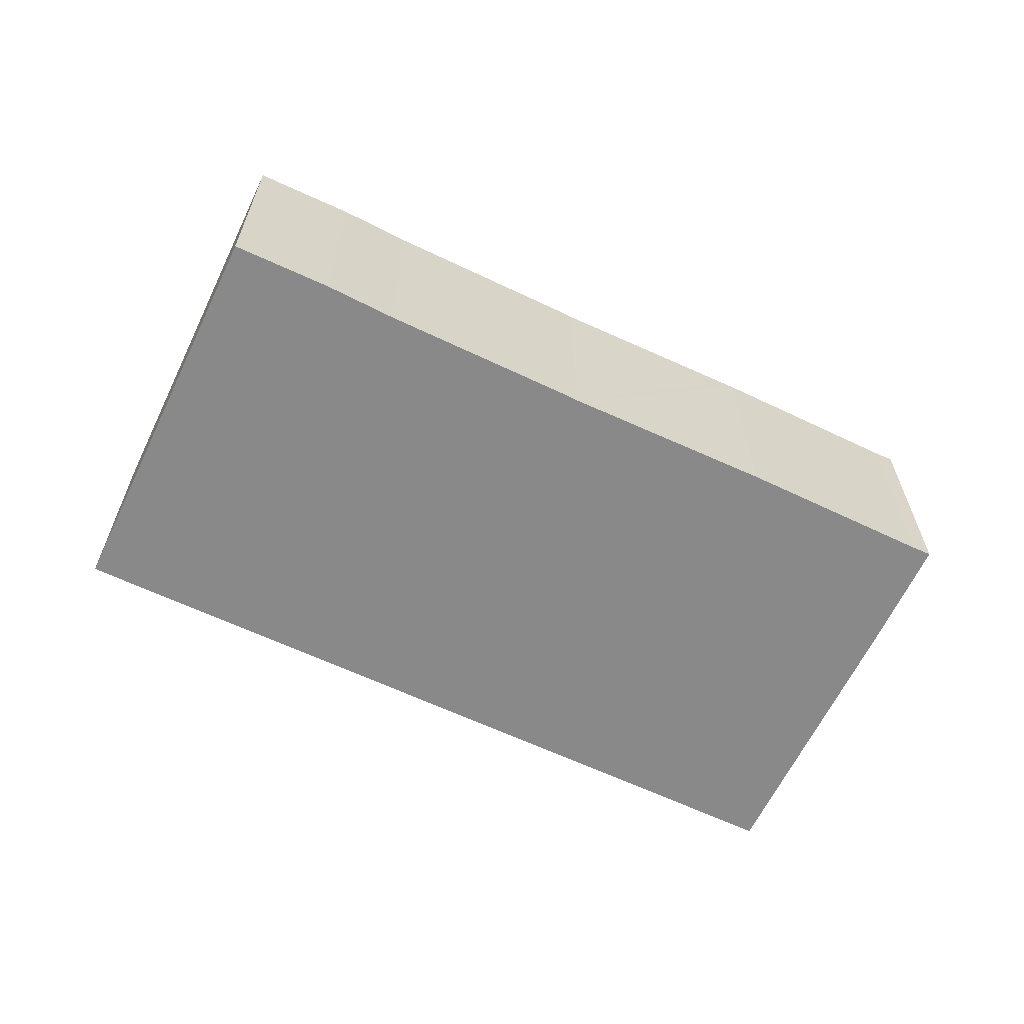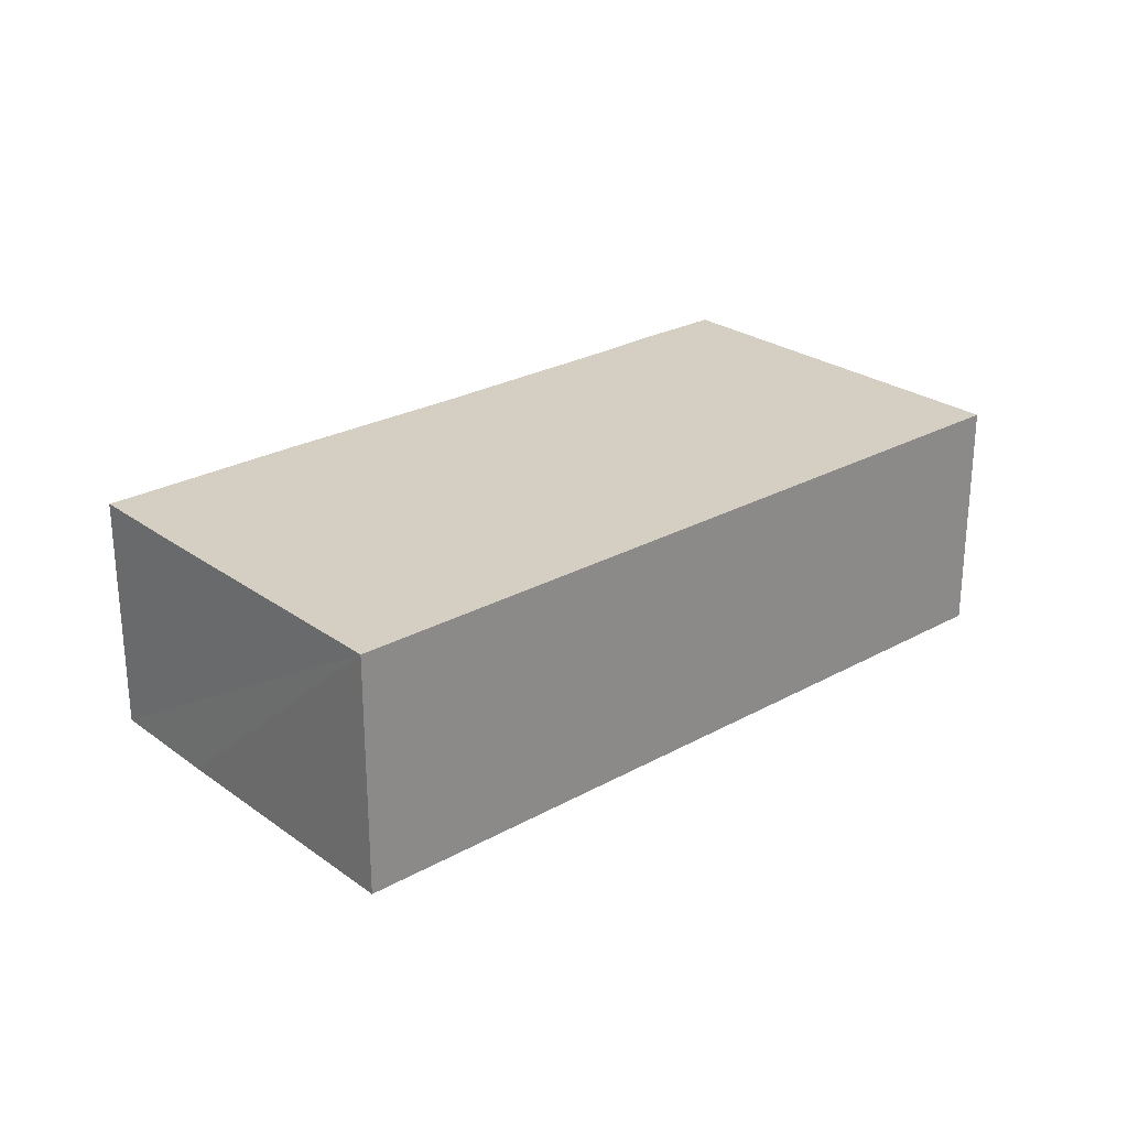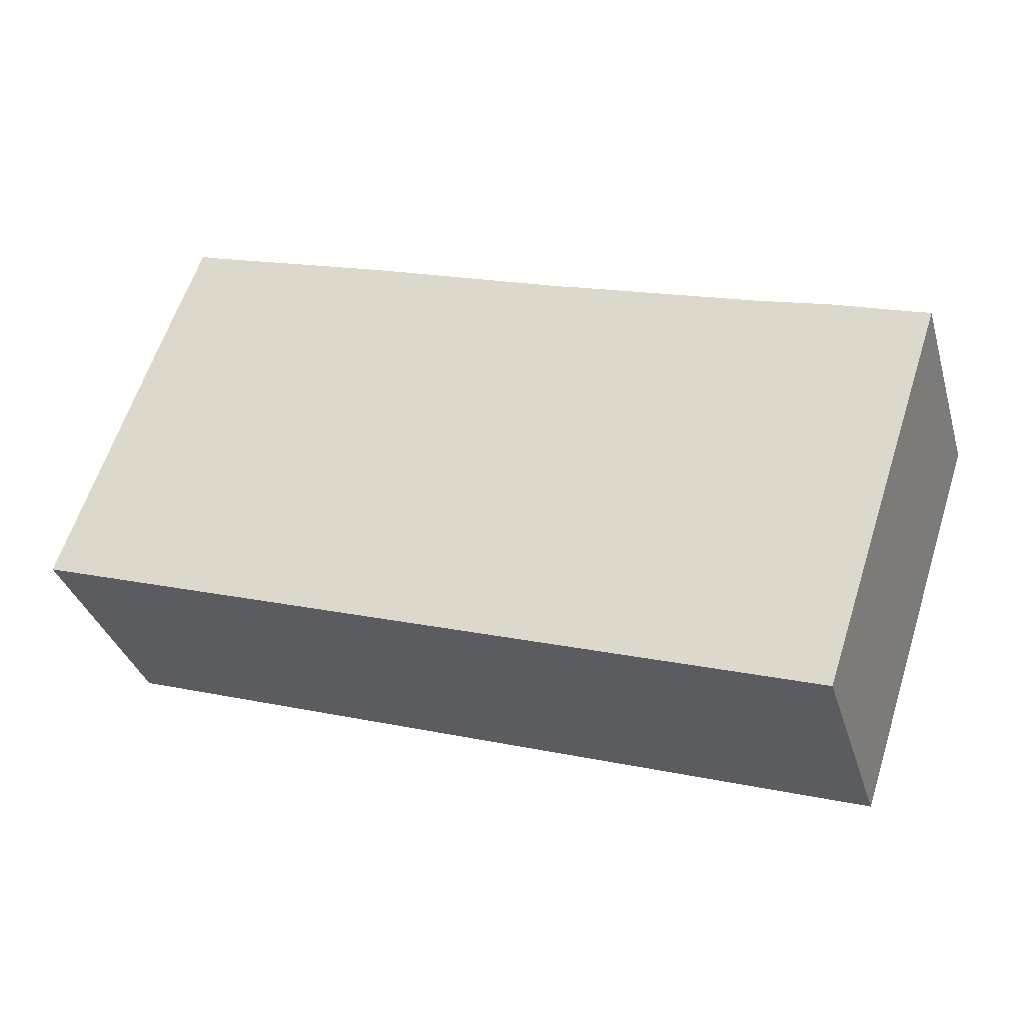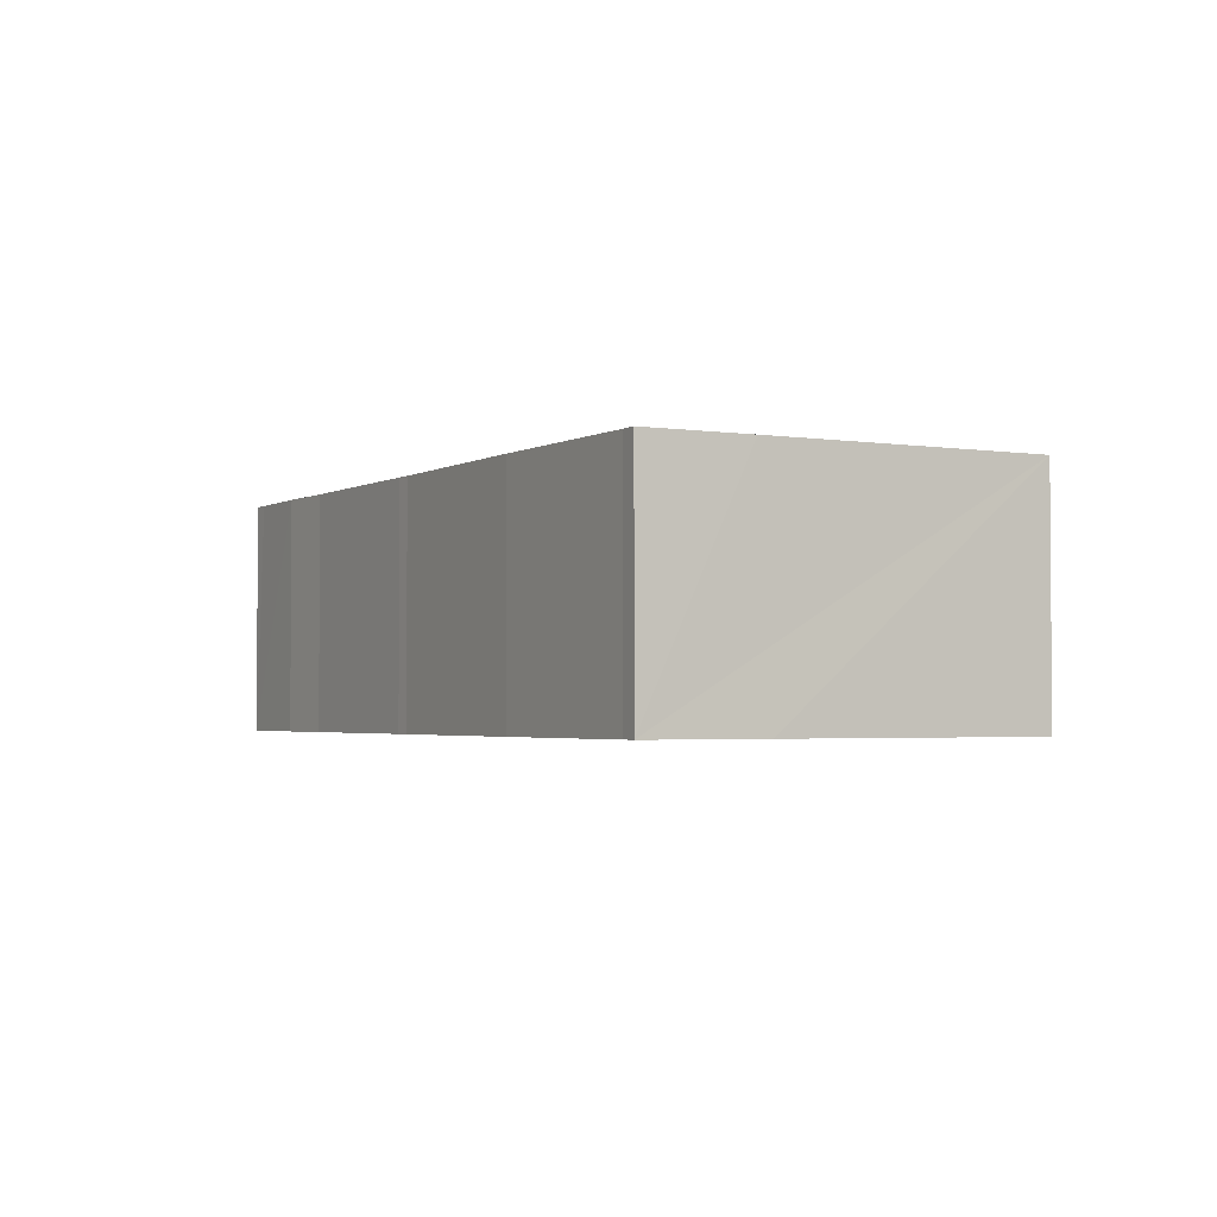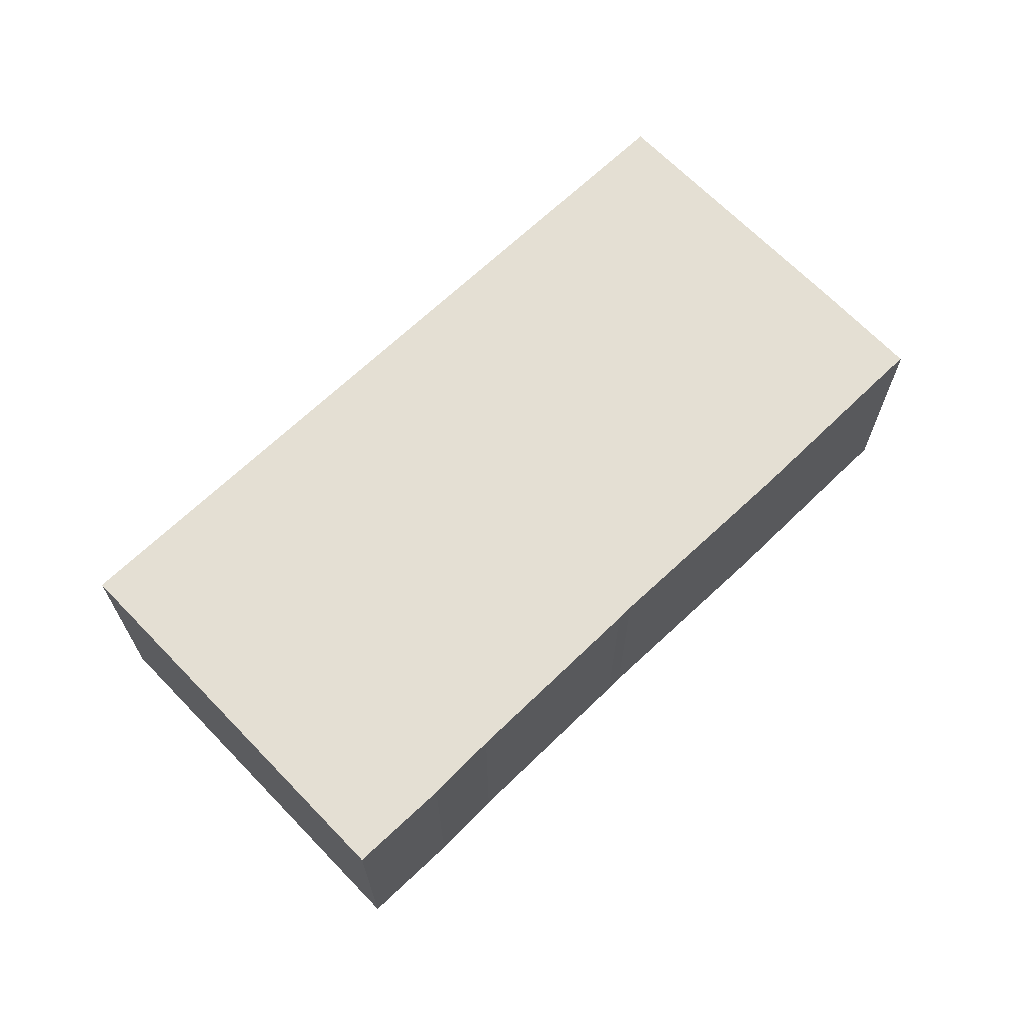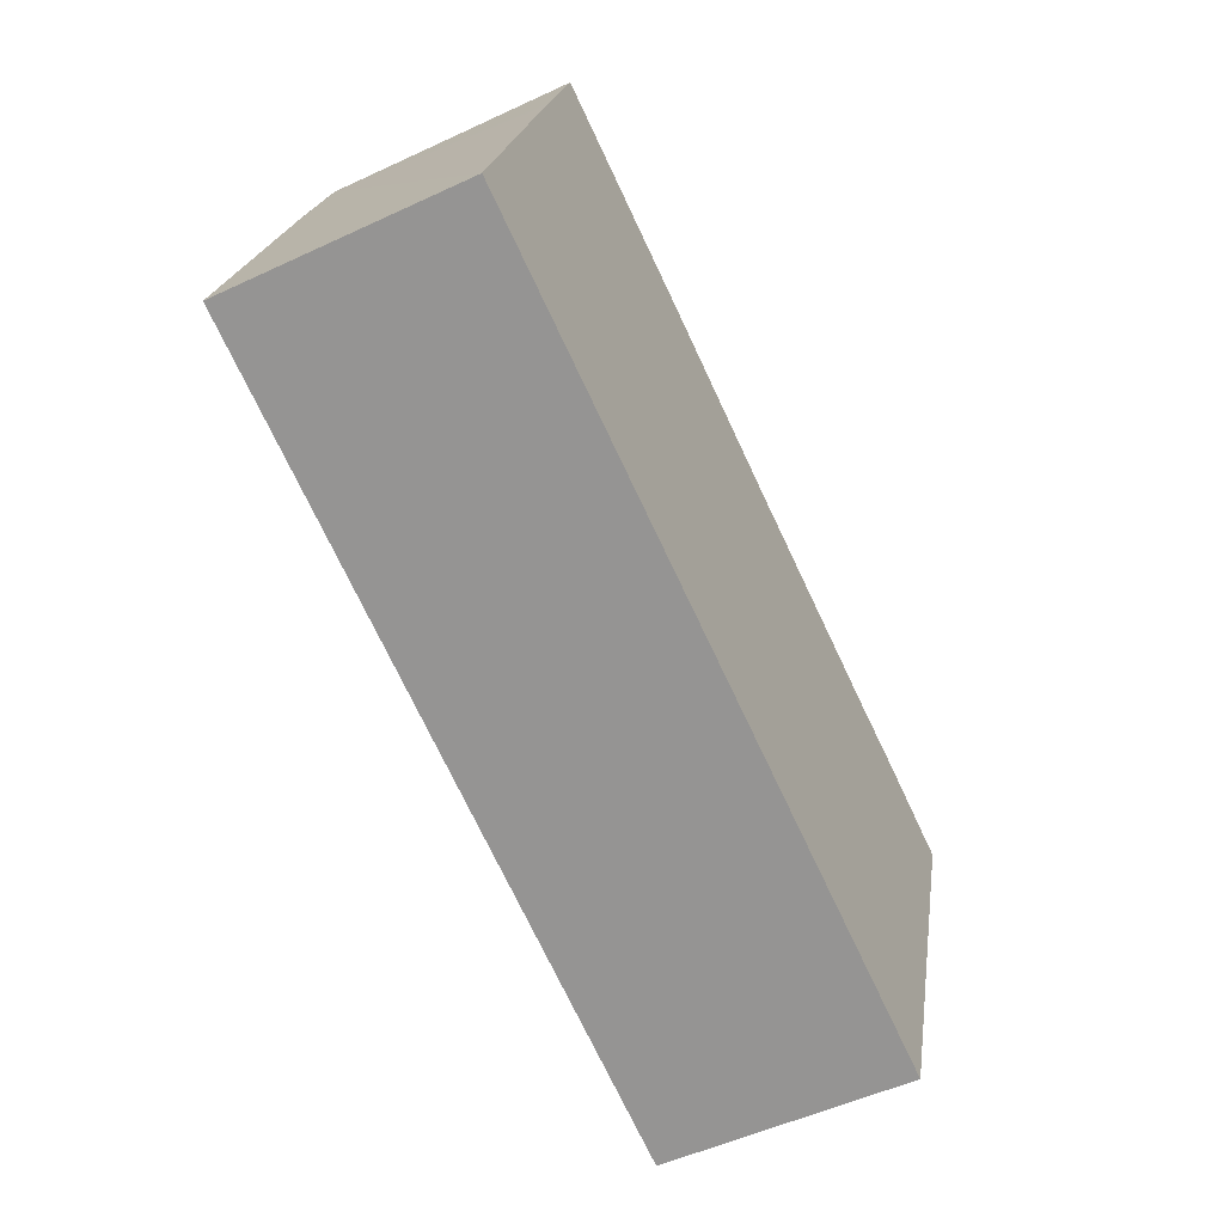
<metadata>
{"format":"obj","ext":"obj","renderer":"f3d","projection":"perspective","resolution":1024,"background":"white","views":[{"elev":-63.0,"azim":-43.9,"up":"+Y"},{"elev":25.8,"azim":120.2,"up":"+Y"},{"elev":-34.4,"azim":-164.2,"up":"+Z"},{"elev":-2.5,"azim":42.4,"up":"+Y"},{"elev":66.8,"azim":-62.3,"up":"+Y"},{"elev":-52.3,"azim":116.7,"up":"+Z"}]}
</metadata>
<code>
v  0.241 3.198 0.079
v  1.003 3.198 -3.039
v  0 3.198 1.958e-16
v  1.626 3.198 -4.933
v  1.707 3.198 -5.178
v  11.99 3.198 -1.77
v  1.271 3.198 0.433
v  2.19 3.198 0.703
v  4.66 3.198 1.509
v  4.872 3.198 1.573
v  7.327 3.198 2.424
v  7.531 3.198 2.495
v  10.02 3.198 3.303
v  10.26 3.198 3.388
v  10.74 3.198 1.977
v  10.8 3.198 1.801
v  10.26 -2.075e-16 3.388
v  10.8 -1.103e-16 1.801
v  11.99 1.084e-16 -1.77
v  10.74 -1.211e-16 1.977
v  1.707 3.171e-16 -5.178
v  1.626 3.021e-16 -4.933
v  1.003 1.861e-16 -3.039
v  0 0 0
v  10.02 -2.023e-16 3.303
v  1.271 -2.651e-17 0.433
v  0.241 -4.837e-18 0.079
v  2.19 -4.305e-17 0.703
v  4.66 -9.24e-17 1.509
v  4.872 -9.632e-17 1.573
v  7.531 -1.528e-16 2.495
v  7.327 -1.484e-16 2.424
g defaultobject
f 1 2 3
f 2 1 4
f 4 1 5
f 5 1 6
f 6 1 7
f 6 7 8
f 6 8 9
f 6 9 10
f 6 10 11
f 6 11 12
f 6 12 13
f 6 13 14
f 6 14 15
f 6 15 16
f 17 15 14
f 15 17 16
f 16 17 6
f 6 17 18
f 6 18 19
f 18 17 20
f 19 5 6
f 5 19 21
f 21 4 5
f 4 21 2
f 2 21 3
f 3 21 22
f 3 22 23
f 3 23 24
f 25 14 13
f 14 25 17
f 24 1 3
f 1 24 7
f 7 24 26
f 26 24 27
f 26 8 7
f 8 26 28
f 28 9 8
f 9 28 29
f 29 10 9
f 10 29 30
f 30 11 10
f 11 30 12
f 12 30 31
f 31 30 32
f 31 13 12
f 13 31 25
f 19 22 21
f 22 19 23
f 23 19 24
f 24 19 27
f 27 19 26
f 26 19 28
f 28 19 29
f 29 19 30
f 30 19 32
f 32 19 31
f 31 19 25
f 25 19 18
f 25 18 17
f 17 18 20

</code>
